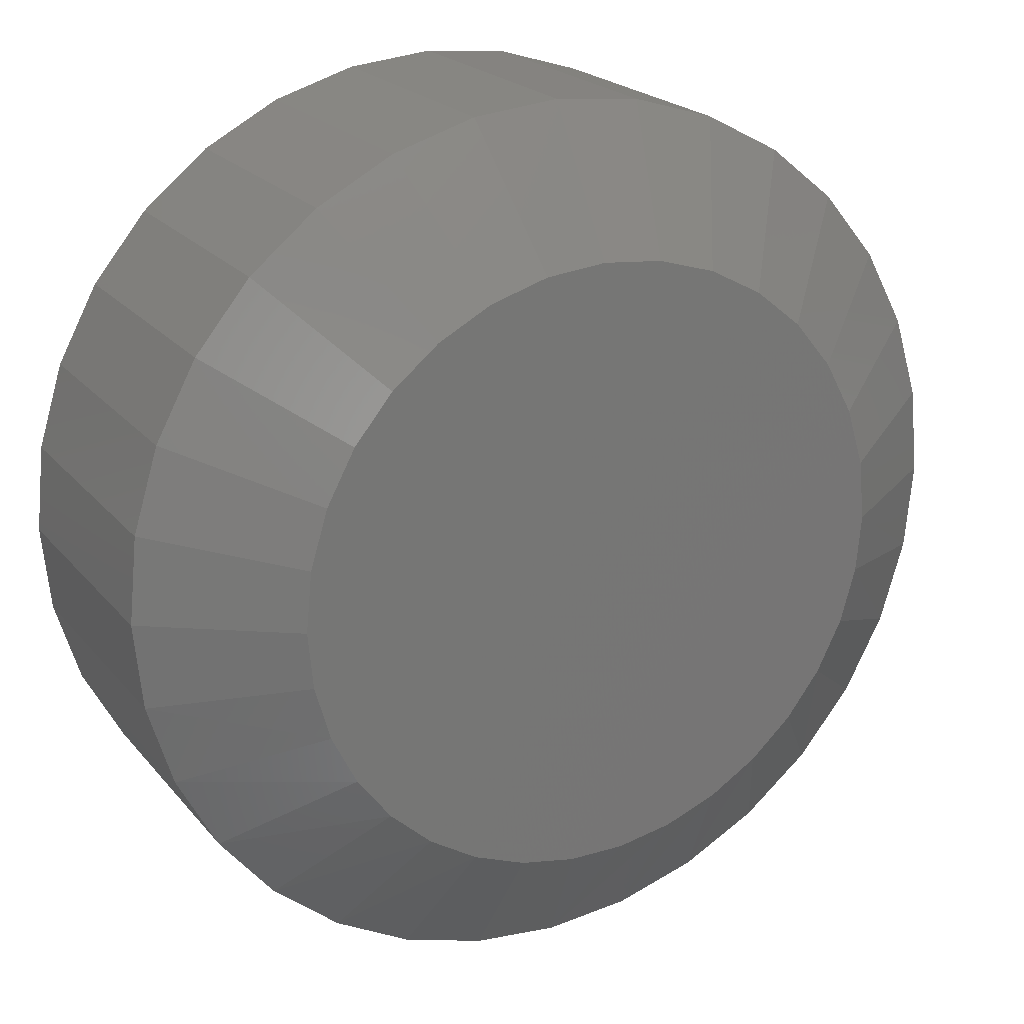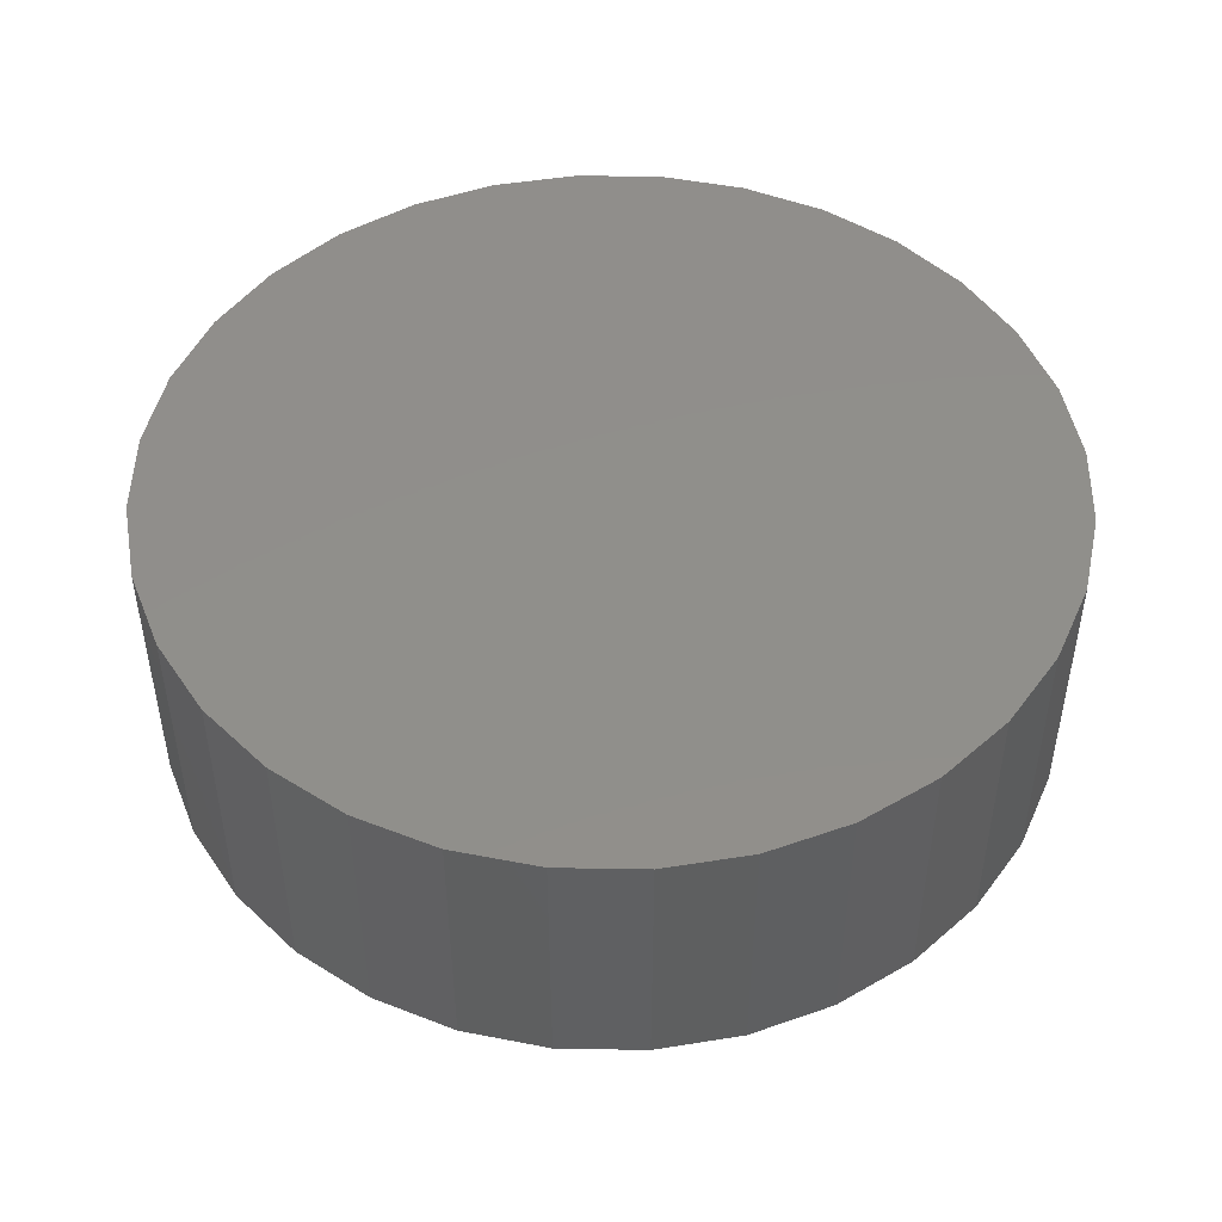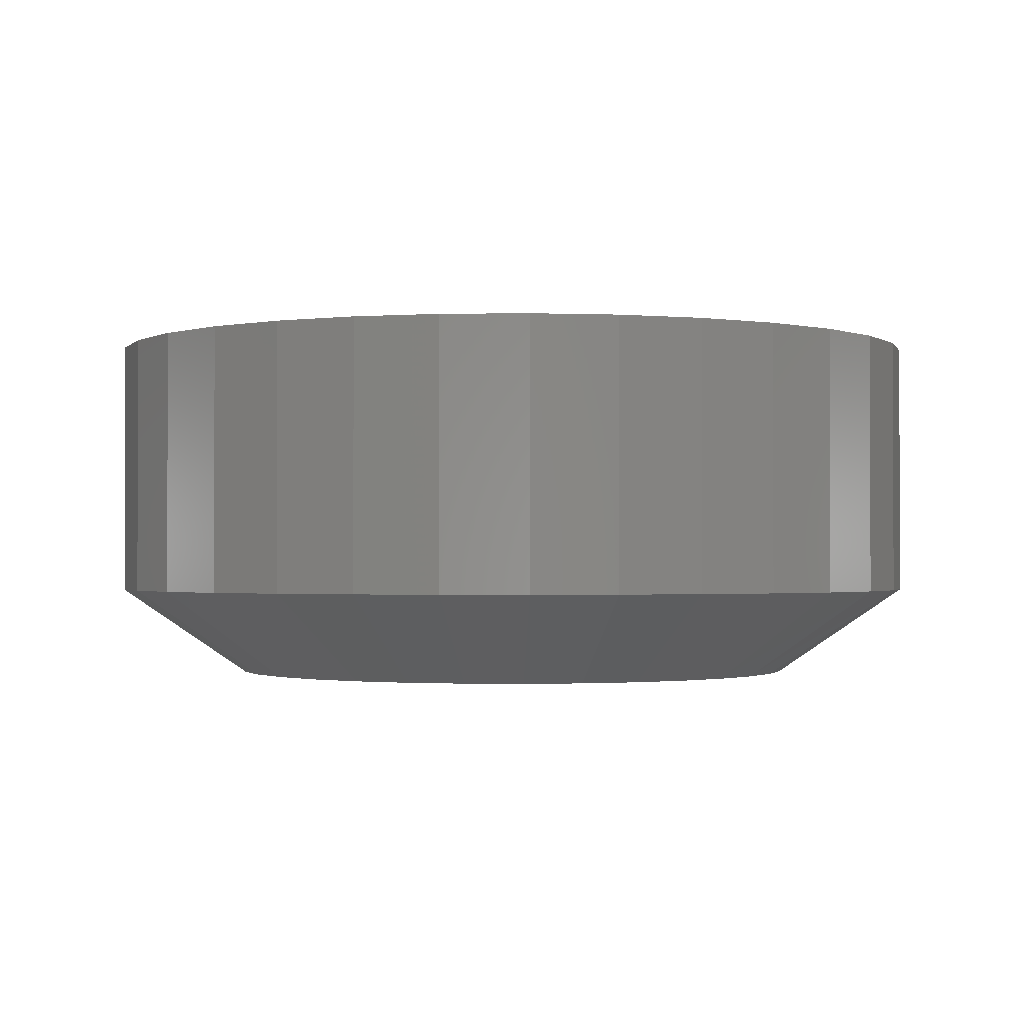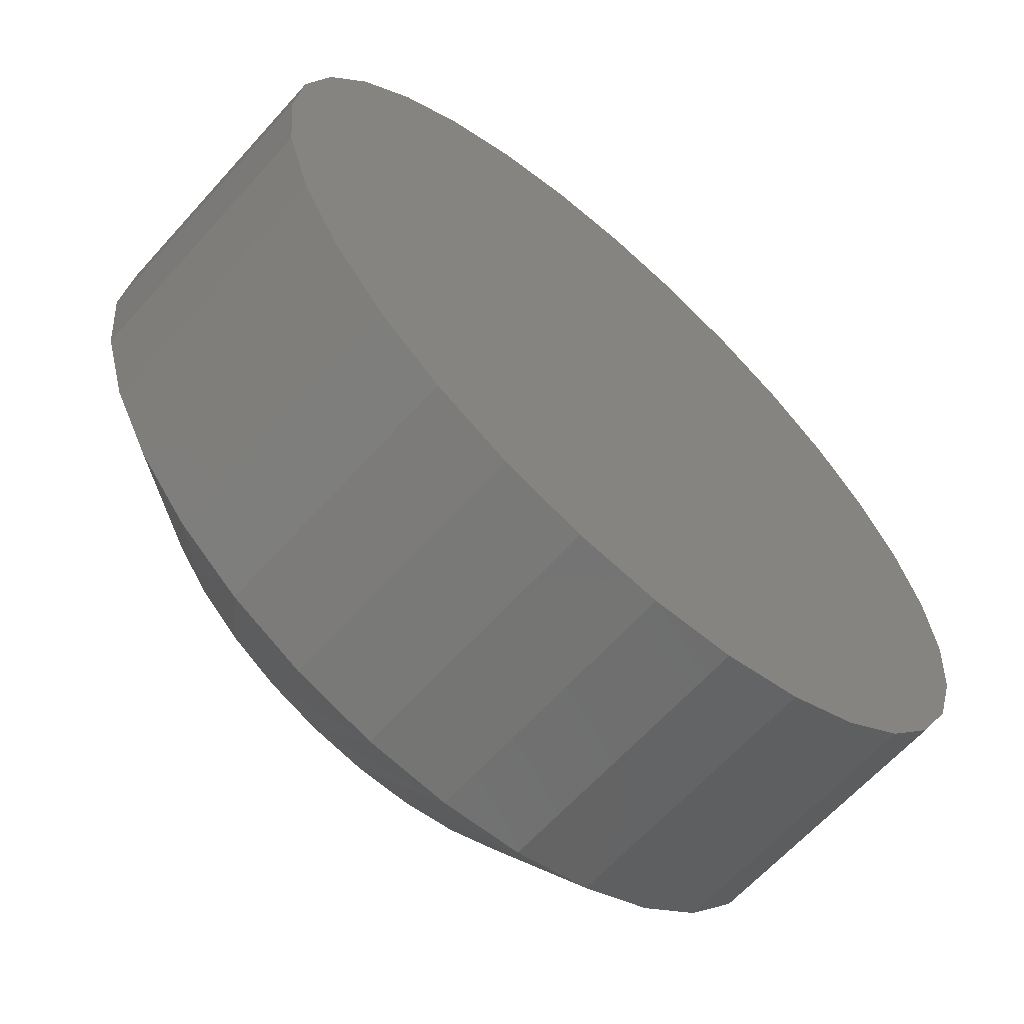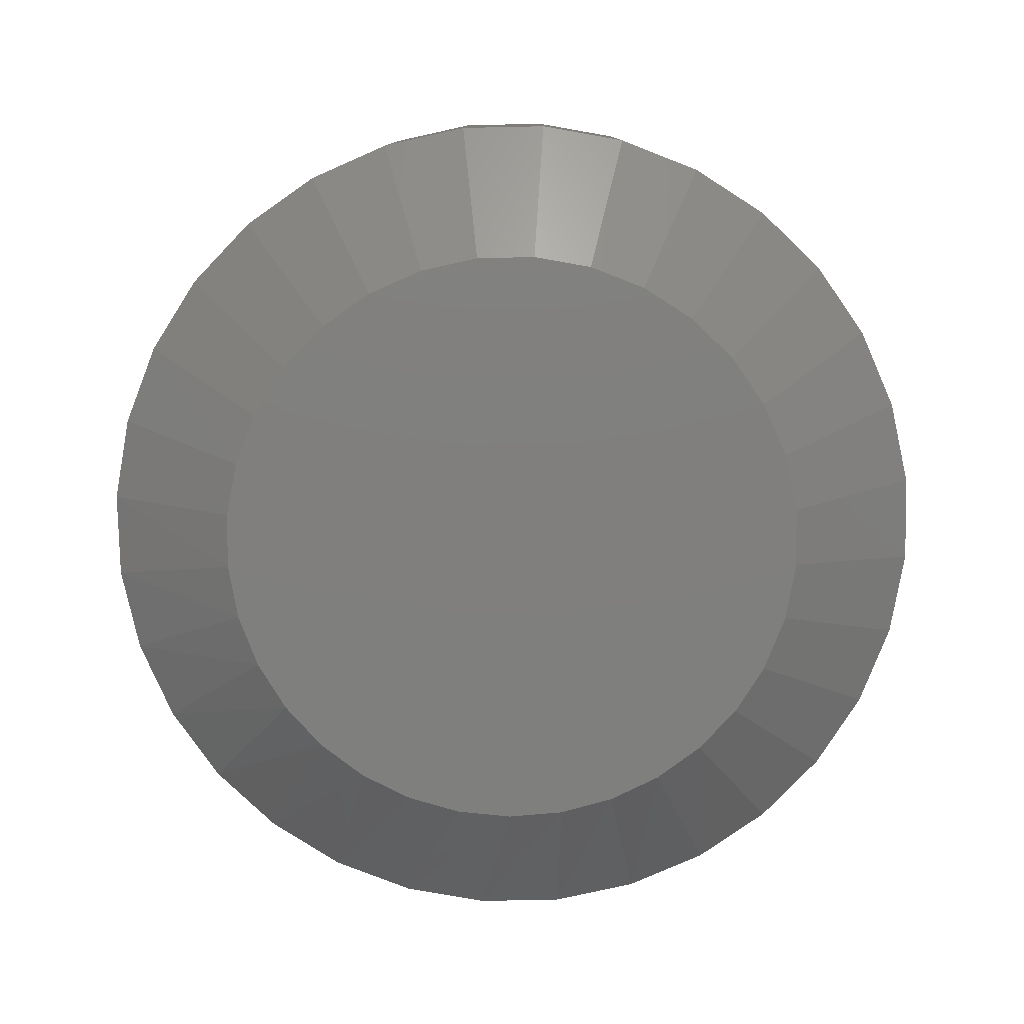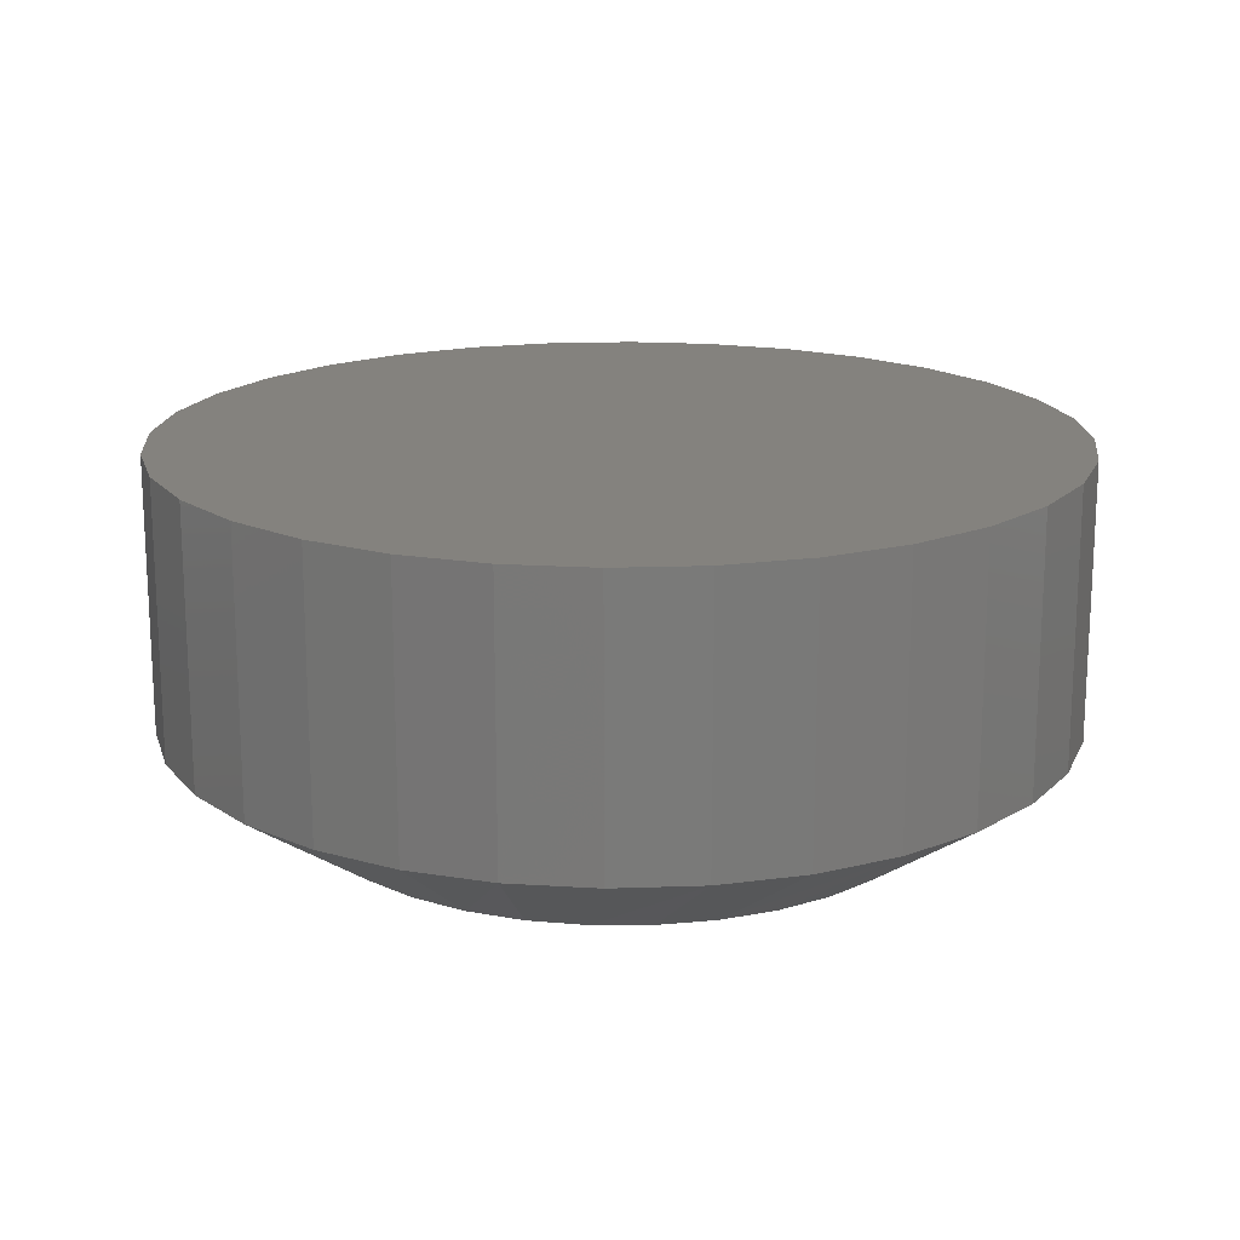
<metadata>
{"format":"stl","ext":"stl","renderer":"f3d","projection":"perspective","resolution":1024,"background":"white","views":[{"elev":21.3,"azim":151.9,"up":"+Y"},{"elev":48.2,"azim":-60.8,"up":"+Z"},{"elev":-1.2,"azim":-114.7,"up":"+Z"},{"elev":-63.8,"azim":-41.9,"up":"+Y"},{"elev":-79.3,"azim":153.1,"up":"+Z"},{"elev":17.4,"azim":-32.1,"up":"+Z"}]}
</metadata>
<code>
# stl→obj: 97 verts, 190 faces
v 0.007895 0.2855 0
v 0.0636 0.28 0
v -0.04781 0.28 0
v 0.03424 -0.2843 0
v -0.01845 -0.2843 0
v 0.08603 -0.2746 0
v -0.07024 -0.2746 0
v -0.1194 -0.2556 0
v 0.1352 -0.2556 0
v -0.1642 -0.2279 0
v 0.18 -0.2279 0
v -0.2031 -0.1924 0
v 0.2189 -0.1924 0
v -0.2349 -0.1503 0
v 0.2507 -0.1503 0
v -0.2584 -0.1031 0
v 0.2741 -0.1031 0
v -0.2728 -0.05246 0
v 0.2886 -0.05247 0
v -0.2776 6.195e-08 0
v 0.2934 4.27e-17 0
v -0.2721 0.0557 0
v 0.2879 0.0557 0
v -0.2559 0.1093 0
v 0.2717 0.1093 0
v -0.2295 0.1586 0
v 0.2453 0.1586 0
v -0.194 0.2019 0
v 0.2098 0.2019 0
v -0.1507 0.2374 0
v 0.1665 0.2374 0
v -0.1014 0.2638 0
v 0.1172 0.2638 0
v 0.4184 2.641e-16 0.08594
v 0.4184 0 0.3359
v 0.4105 -0.08009 0.08594
v 0.4105 -0.08009 0.3359
v 0.3872 -0.1571 0.08594
v 0.3872 -0.1571 0.3359
v 0.3492 -0.2281 0.08594
v 0.3492 -0.2281 0.3359
v 0.2982 -0.2903 0.08594
v 0.2982 -0.2903 0.3359
v 0.236 -0.3413 0.08594
v 0.236 -0.3413 0.3359
v 0.165 -0.3793 0.08594
v 0.165 -0.3793 0.3359
v 0.08798 -0.4026 0.08594
v 0.08798 -0.4026 0.3359
v 0.007895 -0.4105 0.08594
v 0.007895 -0.4105 0.3359
v -0.07219 -0.4026 0.08594
v -0.07219 -0.4026 0.3359
v -0.1492 -0.3793 0.08594
v -0.1492 -0.3793 0.3359
v -0.2202 -0.3413 0.08594
v -0.2202 -0.3413 0.3359
v -0.2824 -0.2903 0.08594
v -0.2824 -0.2903 0.3359
v -0.3334 -0.2281 0.08594
v -0.3334 -0.2281 0.3359
v -0.3714 -0.1571 0.08594
v -0.3714 -0.1571 0.3359
v -0.3947 -0.08009 0.08594
v -0.3947 -0.08009 0.3359
v -0.4026 -1.32e-16 0.08594
v -0.4026 -1.32e-16 0.3359
v -0.3947 0.08009 0.08594
v -0.3947 0.08009 0.3359
v -0.3714 0.1571 0.08594
v -0.3714 0.1571 0.3359
v -0.3334 0.2281 0.08594
v -0.3334 0.2281 0.3359
v -0.2824 0.2903 0.08594
v -0.2824 0.2903 0.3359
v -0.2202 0.3413 0.08594
v -0.2202 0.3413 0.3359
v -0.1492 0.3793 0.08594
v -0.1492 0.3793 0.3359
v -0.07219 0.4026 0.08594
v -0.07219 0.4026 0.3359
v 0.007895 0.4105 0.08594
v 0.007895 0.4105 0.3359
v 0.08798 0.4026 0.08594
v 0.08798 0.4026 0.3359
v 0.165 0.3793 0.08594
v 0.165 0.3793 0.3359
v 0.236 0.3413 0.08594
v 0.236 0.3413 0.3359
v 0.2982 0.2903 0.08594
v 0.2982 0.2903 0.3359
v 0.3492 0.2281 0.08594
v 0.3492 0.2281 0.3359
v 0.3872 0.1571 0.08594
v 0.3872 0.1571 0.3359
v 0.4105 0.08009 0.08594
v 0.4105 0.08009 0.3359
f 1 2 3
f 4 5 6
f 5 7 6
f 6 7 8
f 6 8 9
f 9 8 10
f 9 10 11
f 11 10 12
f 11 12 13
f 13 12 14
f 13 14 15
f 15 14 16
f 15 16 17
f 17 16 18
f 17 18 19
f 19 18 20
f 19 20 21
f 21 20 22
f 21 22 23
f 23 22 24
f 23 24 25
f 25 24 26
f 25 26 27
f 27 26 28
f 27 28 29
f 29 28 30
f 29 30 31
f 31 30 32
f 31 32 33
f 33 32 3
f 33 3 2
f 34 35 36
f 36 35 37
f 36 37 38
f 38 37 39
f 38 39 40
f 40 39 41
f 40 41 42
f 42 41 43
f 42 43 44
f 44 43 45
f 44 45 46
f 46 45 47
f 46 47 48
f 48 47 49
f 48 49 50
f 50 49 51
f 50 51 52
f 52 51 53
f 52 53 54
f 54 53 55
f 54 55 56
f 56 55 57
f 56 57 58
f 58 57 59
f 58 59 60
f 60 59 61
f 60 61 62
f 62 61 63
f 62 63 64
f 64 63 65
f 64 65 66
f 66 65 67
f 66 67 68
f 68 67 69
f 68 69 70
f 70 69 71
f 70 71 72
f 72 71 73
f 72 73 74
f 74 73 75
f 74 75 76
f 76 75 77
f 76 77 78
f 78 77 79
f 78 79 80
f 80 79 81
f 80 81 82
f 82 81 83
f 82 83 84
f 84 83 85
f 84 85 86
f 86 85 87
f 86 87 88
f 88 87 89
f 88 89 90
f 90 89 91
f 90 91 92
f 92 91 93
f 92 93 94
f 94 93 95
f 94 95 96
f 96 95 97
f 96 97 34
f 34 97 35
f 20 66 22
f 22 66 68
f 22 68 24
f 24 68 70
f 24 70 26
f 26 70 72
f 26 72 28
f 28 72 74
f 28 74 30
f 30 74 76
f 30 76 32
f 32 76 78
f 32 78 3
f 3 78 80
f 3 80 1
f 1 80 82
f 1 82 2
f 2 82 84
f 2 84 33
f 33 84 86
f 33 86 31
f 31 86 88
f 31 88 29
f 29 88 90
f 29 90 27
f 27 90 92
f 27 92 25
f 25 92 94
f 25 94 23
f 23 94 96
f 23 96 21
f 21 96 34
f 21 34 19
f 19 34 36
f 19 36 17
f 17 36 38
f 17 38 15
f 15 38 40
f 66 20 64
f 64 20 18
f 64 18 62
f 62 18 16
f 62 16 60
f 60 16 14
f 60 14 58
f 58 14 12
f 58 12 56
f 56 12 10
f 56 10 54
f 54 10 8
f 54 8 52
f 52 8 7
f 52 7 50
f 50 7 5
f 50 5 4
f 15 40 13
f 13 40 42
f 13 42 11
f 11 42 44
f 11 44 9
f 9 44 46
f 9 46 6
f 6 46 48
f 6 48 4
f 4 48 50
f 81 85 83
f 85 81 87
f 87 81 79
f 87 79 89
f 89 79 77
f 89 77 91
f 91 77 75
f 91 75 93
f 93 75 73
f 93 73 95
f 95 73 71
f 95 71 97
f 97 71 69
f 97 69 35
f 35 69 67
f 35 67 37
f 37 67 65
f 37 65 39
f 39 65 63
f 39 63 41
f 41 63 61
f 41 61 43
f 43 61 59
f 43 59 45
f 45 59 57
f 45 57 47
f 47 57 55
f 47 55 49
f 49 55 53
f 49 53 51

</code>
